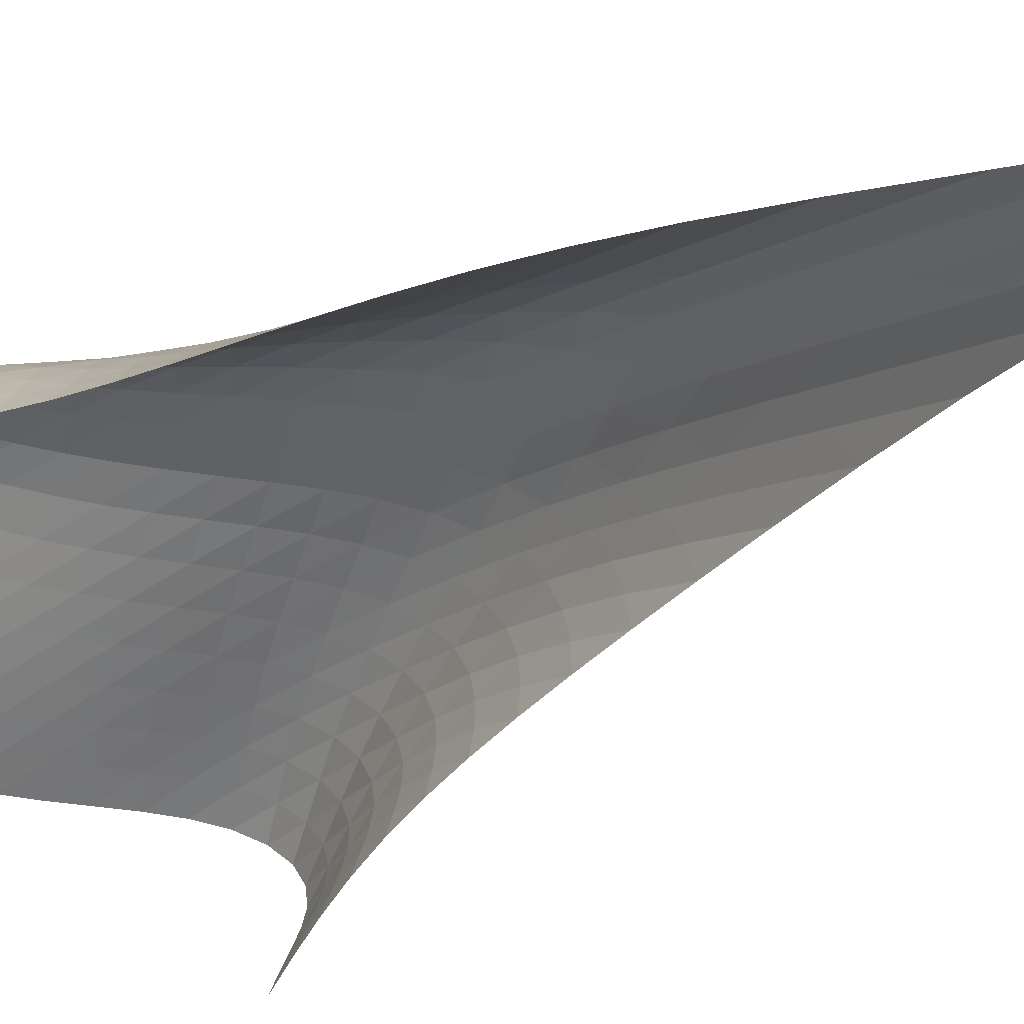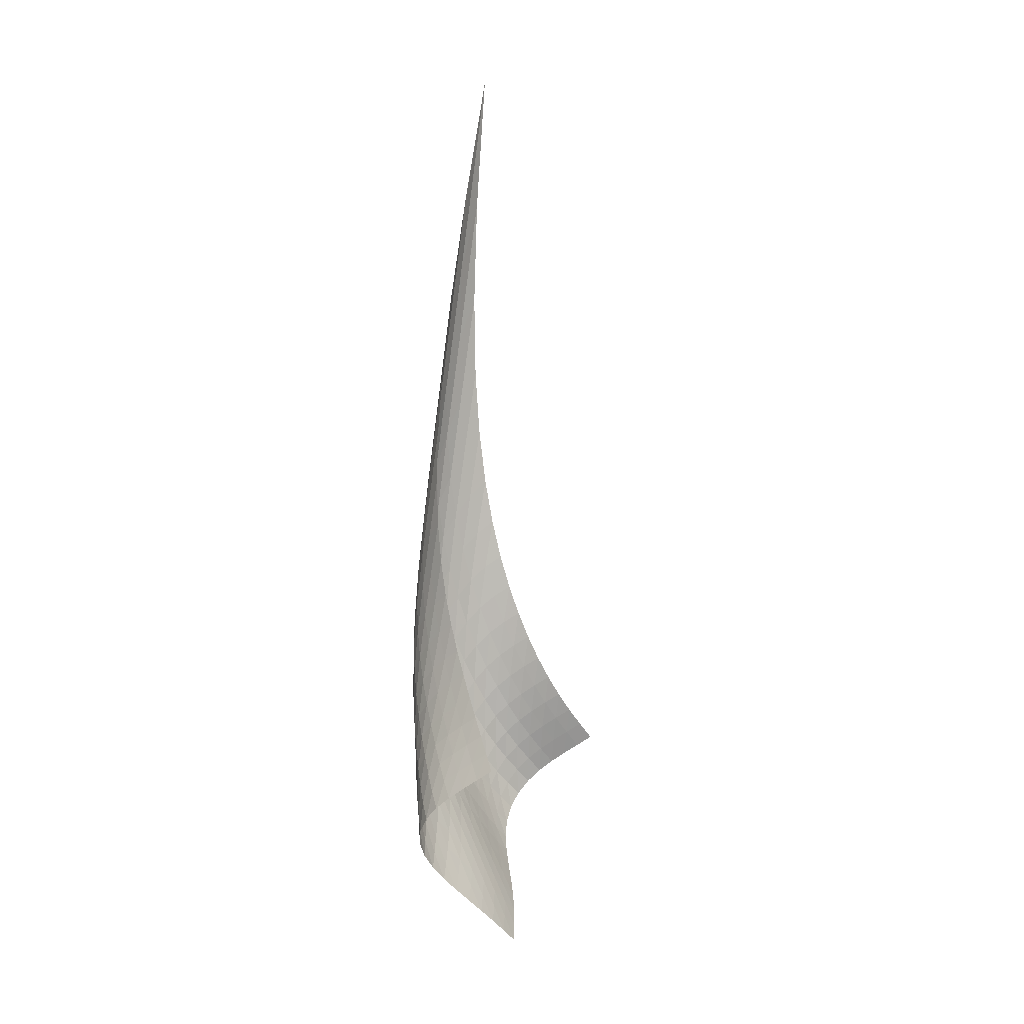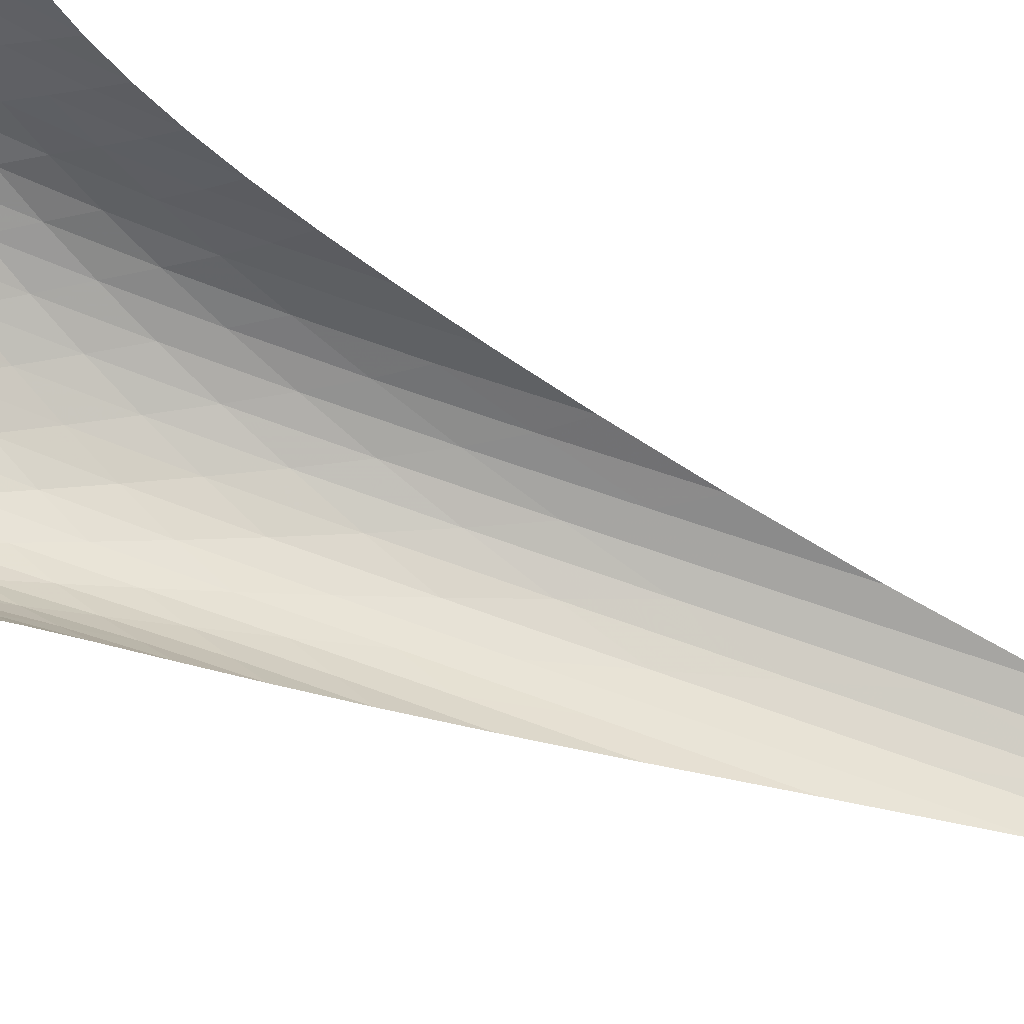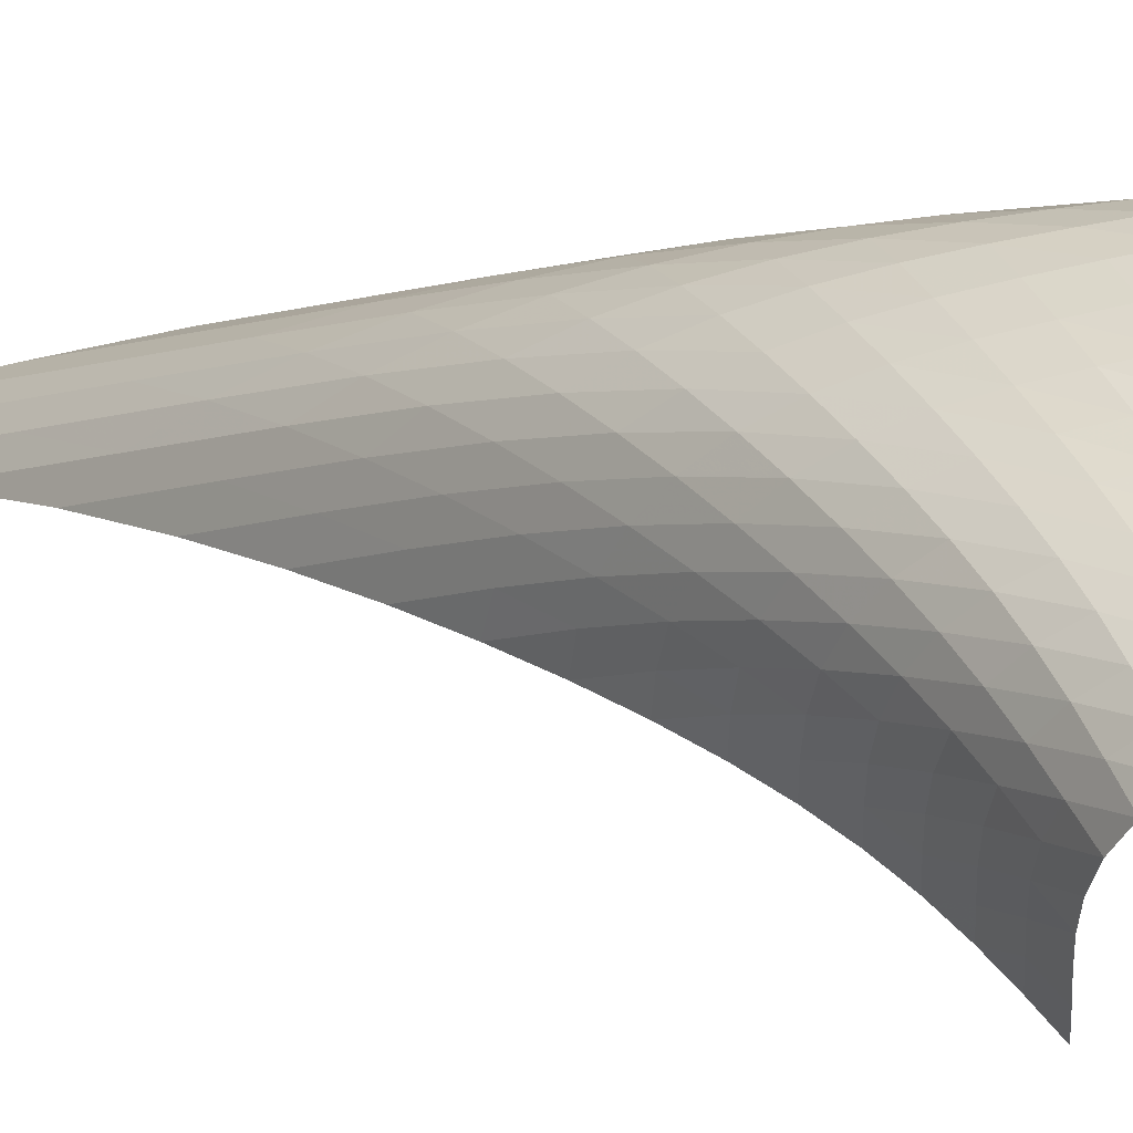
<metadata>
{"format":"obj","ext":"obj","renderer":"f3d","projection":"perspective","resolution":1024,"background":"white","views":[{"elev":-15.0,"azim":145.6,"up":"+Z"},{"elev":1.0,"azim":69.7,"up":"+Y"},{"elev":-57.3,"azim":65.7,"up":"+Z"},{"elev":2.1,"azim":-44.8,"up":"+Z"}]}
</metadata>
<code>
v -6.509 -0.1098 6.509
v -0.4439 -30.74 8.358
v -8.358 -30.74 0.4439
v -5.465 -39.44 5.465
v -8.402 -30.08 0.975
v -8.456 -29.39 1.505
v -8.528 -28.63 2.025
v -8.625 -27.79 2.527
v -8.744 -26.86 3.008
v -8.877 -25.84 3.47
v -9.009 -24.7 3.915
v -9.123 -23.42 4.347
v -9.198 -21.97 4.765
v -9.212 -20.3 5.17
v -9.141 -18.36 5.556
v -8.96 -16.07 5.913
v -8.638 -13.3 6.224
v -8.14 -9.866 6.457
v -7.432 -5.509 6.565
v -6.565 -5.509 7.432
v -6.457 -9.866 8.14
v -6.224 -13.3 8.638
v -5.913 -16.07 8.96
v -5.556 -18.36 9.141
v -5.17 -20.3 9.212
v -4.765 -21.97 9.198
v -4.347 -23.42 9.123
v -3.915 -24.7 9.009
v -3.47 -25.84 8.877
v -3.008 -26.86 8.744
v -2.527 -27.79 8.625
v -2.025 -28.63 8.528
v -1.505 -29.39 8.456
v -0.975 -30.08 8.402
v -0.9432 -31.17 8.834
v -1.429 -31.6 9.316
v -1.9 -32.05 9.788
v -2.368 -32.53 10.21
v -2.845 -33.06 10.51
v -3.315 -33.66 10.63
v -3.739 -34.29 10.52
v -4.074 -34.93 10.21
v -4.309 -35.55 9.735
v -4.467 -36.13 9.166
v -4.585 -36.7 8.547
v -4.701 -37.26 7.909
v -4.839 -37.81 7.273
v -5.013 -38.36 6.65
v -5.225 -38.9 6.047
v -6.047 -38.9 5.225
v -6.65 -38.36 5.013
v -7.273 -37.81 4.839
v -7.909 -37.26 4.701
v -8.547 -36.7 4.585
v -9.166 -36.13 4.467
v -9.735 -35.55 4.309
v -10.21 -34.93 4.074
v -10.52 -34.29 3.739
v -10.63 -33.66 3.315
v -10.51 -33.06 2.845
v -10.21 -32.53 2.368
v -9.788 -32.05 1.9
v -9.316 -31.6 1.429
v -8.834 -31.17 0.9432
v -7.357 -8.567 7.357
v -8.055 -11.76 7.214
v -8.599 -14.56 6.972
v -8.99 -16.97 6.654
v -9.247 -19.05 6.283
v -9.392 -20.87 5.876
v -9.445 -22.46 5.444
v -9.429 -23.88 4.995
v -9.364 -25.14 4.533
v -9.271 -26.27 4.059
v -9.168 -27.29 3.572
v -9.071 -28.21 3.069
v -8.989 -29.05 2.55
v -8.926 -29.81 2.018
v -8.877 -30.51 1.479
v -7.214 -11.76 8.055
v -7.91 -13.97 7.91
v -8.493 -16.14 7.677
v -8.948 -18.14 7.364
v -9.278 -19.96 6.989
v -9.498 -21.61 6.568
v -9.624 -23.1 6.115
v -9.675 -24.44 5.64
v -9.669 -25.66 5.149
v -9.626 -26.76 4.645
v -9.564 -27.76 4.132
v -9.499 -28.67 3.607
v -9.441 -29.5 3.07
v -9.395 -30.25 2.523
v -9.356 -30.95 1.972
v -6.972 -14.56 8.599
v -7.677 -16.14 8.493
v -8.297 -17.82 8.297
v -8.809 -19.47 8.01
v -9.207 -21.04 7.647
v -9.499 -22.51 7.226
v -9.699 -23.87 6.762
v -9.822 -25.13 6.269
v -9.884 -26.28 5.755
v -9.902 -27.33 5.227
v -9.893 -28.3 4.689
v -9.873 -29.18 4.142
v -9.852 -29.99 3.586
v -9.834 -30.73 3.022
v -9.816 -31.4 2.457
v -6.654 -16.97 8.99
v -7.364 -18.14 8.948
v -8.01 -19.47 8.809
v -8.565 -20.84 8.565
v -9.018 -22.2 8.23
v -9.371 -23.5 7.822
v -9.635 -24.74 7.362
v -9.825 -25.91 6.864
v -9.956 -26.99 6.34
v -10.04 -27.99 5.797
v -10.1 -28.91 5.243
v -10.14 -29.76 4.679
v -10.17 -30.54 4.107
v -10.19 -31.25 3.527
v -10.21 -31.91 2.945
v -6.283 -19.05 9.247
v -6.989 -19.96 9.278
v -7.647 -21.04 9.207
v -8.23 -22.2 9.018
v -8.72 -23.38 8.72
v -9.115 -24.55 8.335
v -9.426 -25.67 7.887
v -9.668 -26.75 7.394
v -9.855 -27.76 6.872
v -10 -28.71 6.329
v -10.12 -29.59 5.772
v -10.22 -30.4 5.203
v -10.31 -31.15 4.624
v -10.4 -31.84 4.035
v -10.47 -32.47 3.44
v -5.876 -20.87 9.392
v -6.568 -21.61 9.498
v -7.226 -22.51 9.499
v -7.822 -23.5 9.371
v -8.335 -24.55 9.115
v -8.756 -25.6 8.756
v -9.093 -26.63 8.321
v -9.363 -27.62 7.836
v -9.585 -28.57 7.32
v -9.774 -29.46 6.784
v -9.944 -30.31 6.235
v -10.1 -31.09 5.673
v -10.25 -31.82 5.101
v -10.4 -32.48 4.516
v -10.53 -33.09 3.92
v -5.444 -22.46 9.445
v -6.115 -23.1 9.624
v -6.762 -23.87 9.699
v -7.362 -24.74 9.635
v -7.887 -25.67 9.426
v -8.321 -26.63 9.093
v -8.669 -27.57 8.669
v -8.948 -28.49 8.187
v -9.182 -29.38 7.673
v -9.39 -30.22 7.141
v -9.586 -31.03 6.599
v -9.779 -31.79 6.05
v -9.974 -32.49 5.492
v -10.17 -33.14 4.923
v -10.36 -33.74 4.338
v -4.995 -23.88 9.429
v -5.64 -24.44 9.675
v -6.269 -25.13 9.822
v -6.864 -25.91 9.825
v -7.394 -26.75 9.668
v -7.836 -27.62 9.363
v -8.187 -28.49 8.948
v -8.465 -29.34 8.465
v -8.695 -30.17 7.944
v -8.902 -30.97 7.407
v -9.104 -31.74 6.865
v -9.312 -32.47 6.323
v -9.53 -33.15 5.777
v -9.759 -33.79 5.224
v -9.99 -34.38 4.657
v -4.533 -25.14 9.364
v -5.149 -25.66 9.669
v -5.755 -26.28 9.884
v -6.34 -26.99 9.956
v -6.872 -27.76 9.855
v -7.32 -28.57 9.585
v -7.673 -29.38 9.182
v -7.944 -30.17 8.695
v -8.162 -30.95 8.162
v -8.357 -31.69 7.612
v -8.551 -32.42 7.06
v -8.758 -33.12 6.513
v -8.982 -33.79 5.97
v -9.226 -34.41 5.426
v -9.481 -35 4.875
v -4.059 -26.27 9.271
v -4.645 -26.76 9.626
v -5.227 -27.33 9.902
v -5.797 -27.99 10.04
v -6.329 -28.71 10
v -6.784 -29.46 9.774
v -7.141 -30.22 9.39
v -7.407 -30.97 8.902
v -7.612 -31.69 8.357
v -7.789 -32.4 7.789
v -7.967 -33.08 7.22
v -8.162 -33.75 6.66
v -8.382 -34.39 6.11
v -8.627 -35.01 5.566
v -8.892 -35.59 5.02
v -3.572 -27.29 9.168
v -4.132 -27.76 9.564
v -4.689 -28.3 9.893
v -5.243 -28.91 10.1
v -5.772 -29.59 10.12
v -6.235 -30.31 9.944
v -6.599 -31.03 9.586
v -6.865 -31.74 9.104
v -7.06 -32.42 8.551
v -7.22 -33.08 7.967
v -7.378 -33.73 7.378
v -7.556 -34.37 6.799
v -7.764 -34.98 6.235
v -8.002 -35.58 5.682
v -8.266 -36.16 5.134
v -3.069 -28.21 9.071
v -3.607 -28.67 9.499
v -4.142 -29.18 9.873
v -4.679 -29.76 10.14
v -5.203 -30.4 10.22
v -5.673 -31.09 10.1
v -6.05 -31.79 9.779
v -6.323 -32.47 9.312
v -6.513 -33.12 8.758
v -6.66 -33.75 8.162
v -6.799 -34.37 7.556
v -6.958 -34.97 6.958
v -7.149 -35.57 6.375
v -7.375 -36.15 5.808
v -7.631 -36.71 5.252
v -2.55 -29.05 8.989
v -3.07 -29.5 9.441
v -3.586 -29.99 9.852
v -4.107 -30.54 10.17
v -4.624 -31.15 10.31
v -5.101 -31.82 10.25
v -5.492 -32.49 9.974
v -5.777 -33.15 9.53
v -5.97 -33.79 8.982
v -6.11 -34.39 8.382
v -6.235 -34.98 7.764
v -6.375 -35.57 7.149
v -6.548 -36.14 6.548
v -6.759 -36.71 5.965
v -7.003 -37.27 5.397
v -2.018 -29.81 8.926
v -2.523 -30.25 9.395
v -3.022 -30.73 9.834
v -3.527 -31.25 10.19
v -4.035 -31.84 10.4
v -4.516 -32.48 10.4
v -4.923 -33.14 10.17
v -5.224 -33.79 9.759
v -5.426 -34.41 9.226
v -5.566 -35.01 8.627
v -5.682 -35.58 8.002
v -5.808 -36.15 7.375
v -5.965 -36.71 6.759
v -6.161 -37.27 6.161
v -6.392 -37.82 5.58
v -1.479 -30.51 8.877
v -1.972 -30.95 9.356
v -2.457 -31.4 9.816
v -2.945 -31.91 10.21
v -3.44 -32.47 10.47
v -3.92 -33.09 10.53
v -4.338 -33.74 10.36
v -4.657 -34.38 9.99
v -4.875 -35 9.481
v -5.02 -35.59 8.892
v -5.134 -36.16 8.266
v -5.252 -36.71 7.631
v -5.397 -37.27 7.003
v -5.58 -37.82 6.392
v -5.801 -38.37 5.801
f 289 49 4
f 289 4 50
f 5 79 64
f 5 64 3
f 79 94 63
f 79 63 64
f 94 109 62
f 94 62 63
f 109 124 61
f 109 61 62
f 124 139 60
f 124 60 61
f 139 154 59
f 139 59 60
f 154 169 58
f 154 58 59
f 169 184 57
f 169 57 58
f 184 199 56
f 184 56 57
f 199 214 55
f 199 55 56
f 214 229 54
f 214 54 55
f 229 244 53
f 229 53 54
f 244 259 52
f 244 52 53
f 259 274 51
f 259 51 52
f 274 289 50
f 274 50 51
f 1 20 65
f 1 65 19
f 19 65 66
f 19 66 18
f 18 66 67
f 18 67 17
f 17 67 68
f 17 68 16
f 16 68 69
f 16 69 15
f 15 69 70
f 15 70 14
f 14 70 71
f 14 71 13
f 13 71 72
f 13 72 12
f 12 72 73
f 12 73 11
f 11 73 74
f 11 74 10
f 10 74 75
f 10 75 9
f 9 75 76
f 9 76 8
f 8 76 77
f 8 77 7
f 7 77 78
f 7 78 6
f 6 78 79
f 6 79 5
f 20 21 80
f 20 80 65
f 65 80 81
f 65 81 66
f 66 81 82
f 66 82 67
f 67 82 83
f 67 83 68
f 68 83 84
f 68 84 69
f 69 84 85
f 69 85 70
f 70 85 86
f 70 86 71
f 71 86 87
f 71 87 72
f 72 87 88
f 72 88 73
f 73 88 89
f 73 89 74
f 74 89 90
f 74 90 75
f 75 90 91
f 75 91 76
f 76 91 92
f 76 92 77
f 77 92 93
f 77 93 78
f 78 93 94
f 78 94 79
f 21 22 95
f 21 95 80
f 80 95 96
f 80 96 81
f 81 96 97
f 81 97 82
f 82 97 98
f 82 98 83
f 83 98 99
f 83 99 84
f 84 99 100
f 84 100 85
f 85 100 101
f 85 101 86
f 86 101 102
f 86 102 87
f 87 102 103
f 87 103 88
f 88 103 104
f 88 104 89
f 89 104 105
f 89 105 90
f 90 105 106
f 90 106 91
f 91 106 107
f 91 107 92
f 92 107 108
f 92 108 93
f 93 108 109
f 93 109 94
f 22 23 110
f 22 110 95
f 95 110 111
f 95 111 96
f 96 111 112
f 96 112 97
f 97 112 113
f 97 113 98
f 98 113 114
f 98 114 99
f 99 114 115
f 99 115 100
f 100 115 116
f 100 116 101
f 101 116 117
f 101 117 102
f 102 117 118
f 102 118 103
f 103 118 119
f 103 119 104
f 104 119 120
f 104 120 105
f 105 120 121
f 105 121 106
f 106 121 122
f 106 122 107
f 107 122 123
f 107 123 108
f 108 123 124
f 108 124 109
f 23 24 125
f 23 125 110
f 110 125 126
f 110 126 111
f 111 126 127
f 111 127 112
f 112 127 128
f 112 128 113
f 113 128 129
f 113 129 114
f 114 129 130
f 114 130 115
f 115 130 131
f 115 131 116
f 116 131 132
f 116 132 117
f 117 132 133
f 117 133 118
f 118 133 134
f 118 134 119
f 119 134 135
f 119 135 120
f 120 135 136
f 120 136 121
f 121 136 137
f 121 137 122
f 122 137 138
f 122 138 123
f 123 138 139
f 123 139 124
f 24 25 140
f 24 140 125
f 125 140 141
f 125 141 126
f 126 141 142
f 126 142 127
f 127 142 143
f 127 143 128
f 128 143 144
f 128 144 129
f 129 144 145
f 129 145 130
f 130 145 146
f 130 146 131
f 131 146 147
f 131 147 132
f 132 147 148
f 132 148 133
f 133 148 149
f 133 149 134
f 134 149 150
f 134 150 135
f 135 150 151
f 135 151 136
f 136 151 152
f 136 152 137
f 137 152 153
f 137 153 138
f 138 153 154
f 138 154 139
f 25 26 155
f 25 155 140
f 140 155 156
f 140 156 141
f 141 156 157
f 141 157 142
f 142 157 158
f 142 158 143
f 143 158 159
f 143 159 144
f 144 159 160
f 144 160 145
f 145 160 161
f 145 161 146
f 146 161 162
f 146 162 147
f 147 162 163
f 147 163 148
f 148 163 164
f 148 164 149
f 149 164 165
f 149 165 150
f 150 165 166
f 150 166 151
f 151 166 167
f 151 167 152
f 152 167 168
f 152 168 153
f 153 168 169
f 153 169 154
f 26 27 170
f 26 170 155
f 155 170 171
f 155 171 156
f 156 171 172
f 156 172 157
f 157 172 173
f 157 173 158
f 158 173 174
f 158 174 159
f 159 174 175
f 159 175 160
f 160 175 176
f 160 176 161
f 161 176 177
f 161 177 162
f 162 177 178
f 162 178 163
f 163 178 179
f 163 179 164
f 164 179 180
f 164 180 165
f 165 180 181
f 165 181 166
f 166 181 182
f 166 182 167
f 167 182 183
f 167 183 168
f 168 183 184
f 168 184 169
f 27 28 185
f 27 185 170
f 170 185 186
f 170 186 171
f 171 186 187
f 171 187 172
f 172 187 188
f 172 188 173
f 173 188 189
f 173 189 174
f 174 189 190
f 174 190 175
f 175 190 191
f 175 191 176
f 176 191 192
f 176 192 177
f 177 192 193
f 177 193 178
f 178 193 194
f 178 194 179
f 179 194 195
f 179 195 180
f 180 195 196
f 180 196 181
f 181 196 197
f 181 197 182
f 182 197 198
f 182 198 183
f 183 198 199
f 183 199 184
f 28 29 200
f 28 200 185
f 185 200 201
f 185 201 186
f 186 201 202
f 186 202 187
f 187 202 203
f 187 203 188
f 188 203 204
f 188 204 189
f 189 204 205
f 189 205 190
f 190 205 206
f 190 206 191
f 191 206 207
f 191 207 192
f 192 207 208
f 192 208 193
f 193 208 209
f 193 209 194
f 194 209 210
f 194 210 195
f 195 210 211
f 195 211 196
f 196 211 212
f 196 212 197
f 197 212 213
f 197 213 198
f 198 213 214
f 198 214 199
f 29 30 215
f 29 215 200
f 200 215 216
f 200 216 201
f 201 216 217
f 201 217 202
f 202 217 218
f 202 218 203
f 203 218 219
f 203 219 204
f 204 219 220
f 204 220 205
f 205 220 221
f 205 221 206
f 206 221 222
f 206 222 207
f 207 222 223
f 207 223 208
f 208 223 224
f 208 224 209
f 209 224 225
f 209 225 210
f 210 225 226
f 210 226 211
f 211 226 227
f 211 227 212
f 212 227 228
f 212 228 213
f 213 228 229
f 213 229 214
f 30 31 230
f 30 230 215
f 215 230 231
f 215 231 216
f 216 231 232
f 216 232 217
f 217 232 233
f 217 233 218
f 218 233 234
f 218 234 219
f 219 234 235
f 219 235 220
f 220 235 236
f 220 236 221
f 221 236 237
f 221 237 222
f 222 237 238
f 222 238 223
f 223 238 239
f 223 239 224
f 224 239 240
f 224 240 225
f 225 240 241
f 225 241 226
f 226 241 242
f 226 242 227
f 227 242 243
f 227 243 228
f 228 243 244
f 228 244 229
f 31 32 245
f 31 245 230
f 230 245 246
f 230 246 231
f 231 246 247
f 231 247 232
f 232 247 248
f 232 248 233
f 233 248 249
f 233 249 234
f 234 249 250
f 234 250 235
f 235 250 251
f 235 251 236
f 236 251 252
f 236 252 237
f 237 252 253
f 237 253 238
f 238 253 254
f 238 254 239
f 239 254 255
f 239 255 240
f 240 255 256
f 240 256 241
f 241 256 257
f 241 257 242
f 242 257 258
f 242 258 243
f 243 258 259
f 243 259 244
f 32 33 260
f 32 260 245
f 245 260 261
f 245 261 246
f 246 261 262
f 246 262 247
f 247 262 263
f 247 263 248
f 248 263 264
f 248 264 249
f 249 264 265
f 249 265 250
f 250 265 266
f 250 266 251
f 251 266 267
f 251 267 252
f 252 267 268
f 252 268 253
f 253 268 269
f 253 269 254
f 254 269 270
f 254 270 255
f 255 270 271
f 255 271 256
f 256 271 272
f 256 272 257
f 257 272 273
f 257 273 258
f 258 273 274
f 258 274 259
f 33 34 275
f 33 275 260
f 260 275 276
f 260 276 261
f 261 276 277
f 261 277 262
f 262 277 278
f 262 278 263
f 263 278 279
f 263 279 264
f 264 279 280
f 264 280 265
f 265 280 281
f 265 281 266
f 266 281 282
f 266 282 267
f 267 282 283
f 267 283 268
f 268 283 284
f 268 284 269
f 269 284 285
f 269 285 270
f 270 285 286
f 270 286 271
f 271 286 287
f 271 287 272
f 272 287 288
f 272 288 273
f 273 288 289
f 273 289 274
f 34 2 35
f 34 35 275
f 275 35 36
f 275 36 276
f 276 36 37
f 276 37 277
f 277 37 38
f 277 38 278
f 278 38 39
f 278 39 279
f 279 39 40
f 279 40 280
f 280 40 41
f 280 41 281
f 281 41 42
f 281 42 282
f 282 42 43
f 282 43 283
f 283 43 44
f 283 44 284
f 284 44 45
f 284 45 285
f 285 45 46
f 285 46 286
f 286 46 47
f 286 47 287
f 287 47 48
f 287 48 288
f 288 48 49
f 288 49 289

</code>
